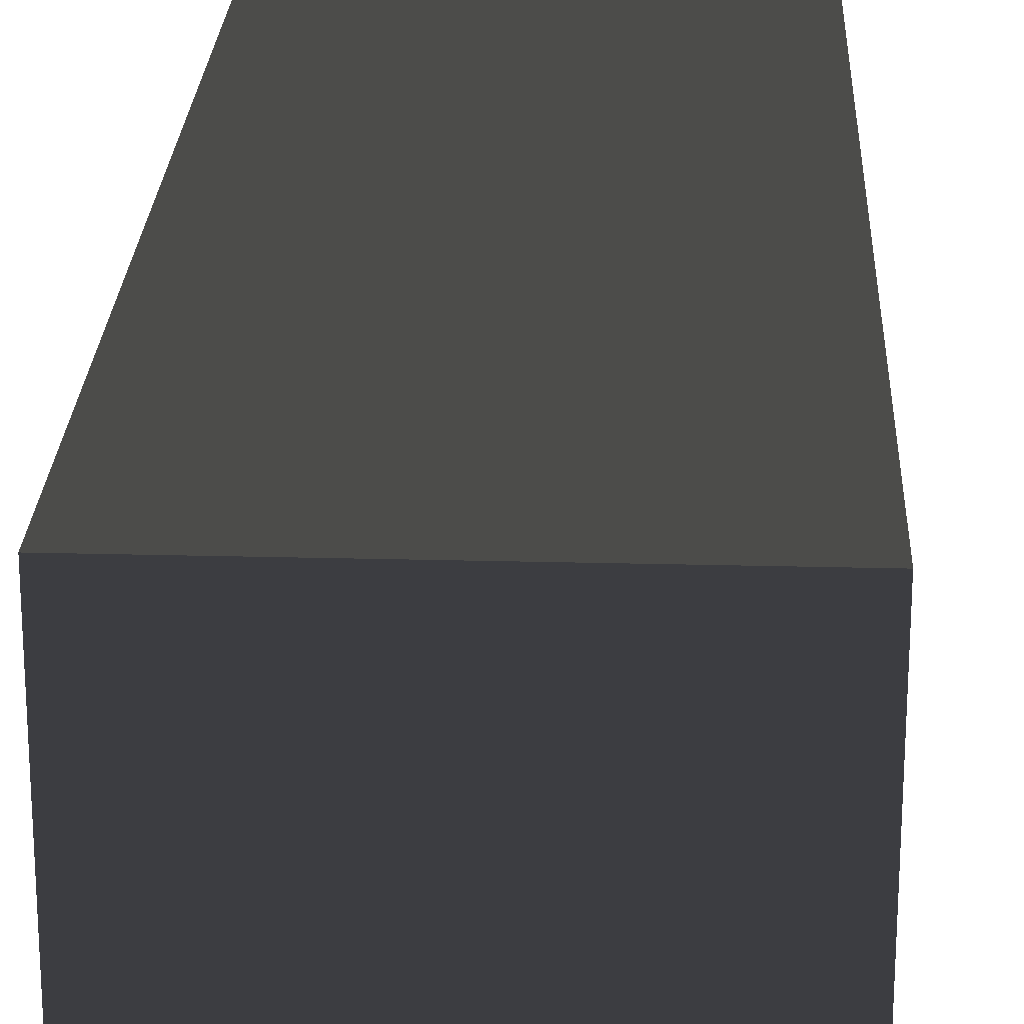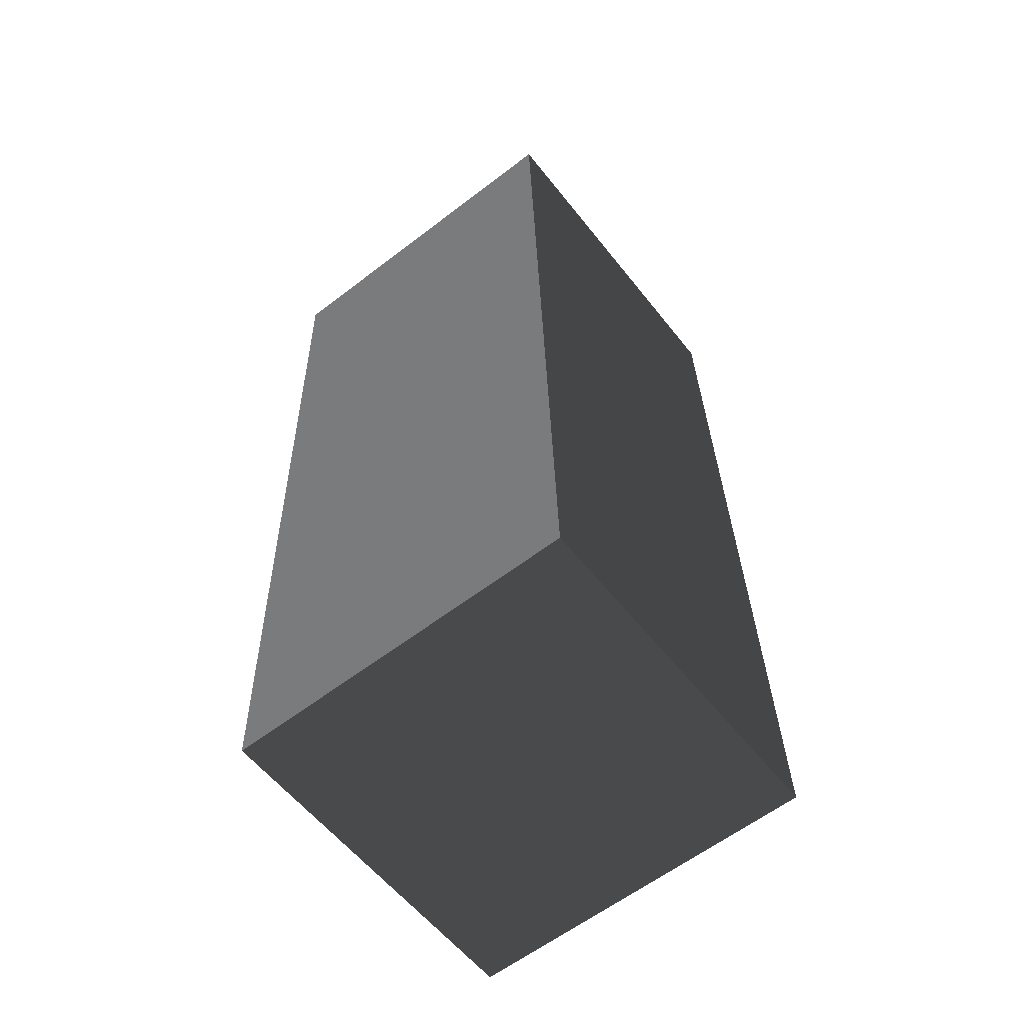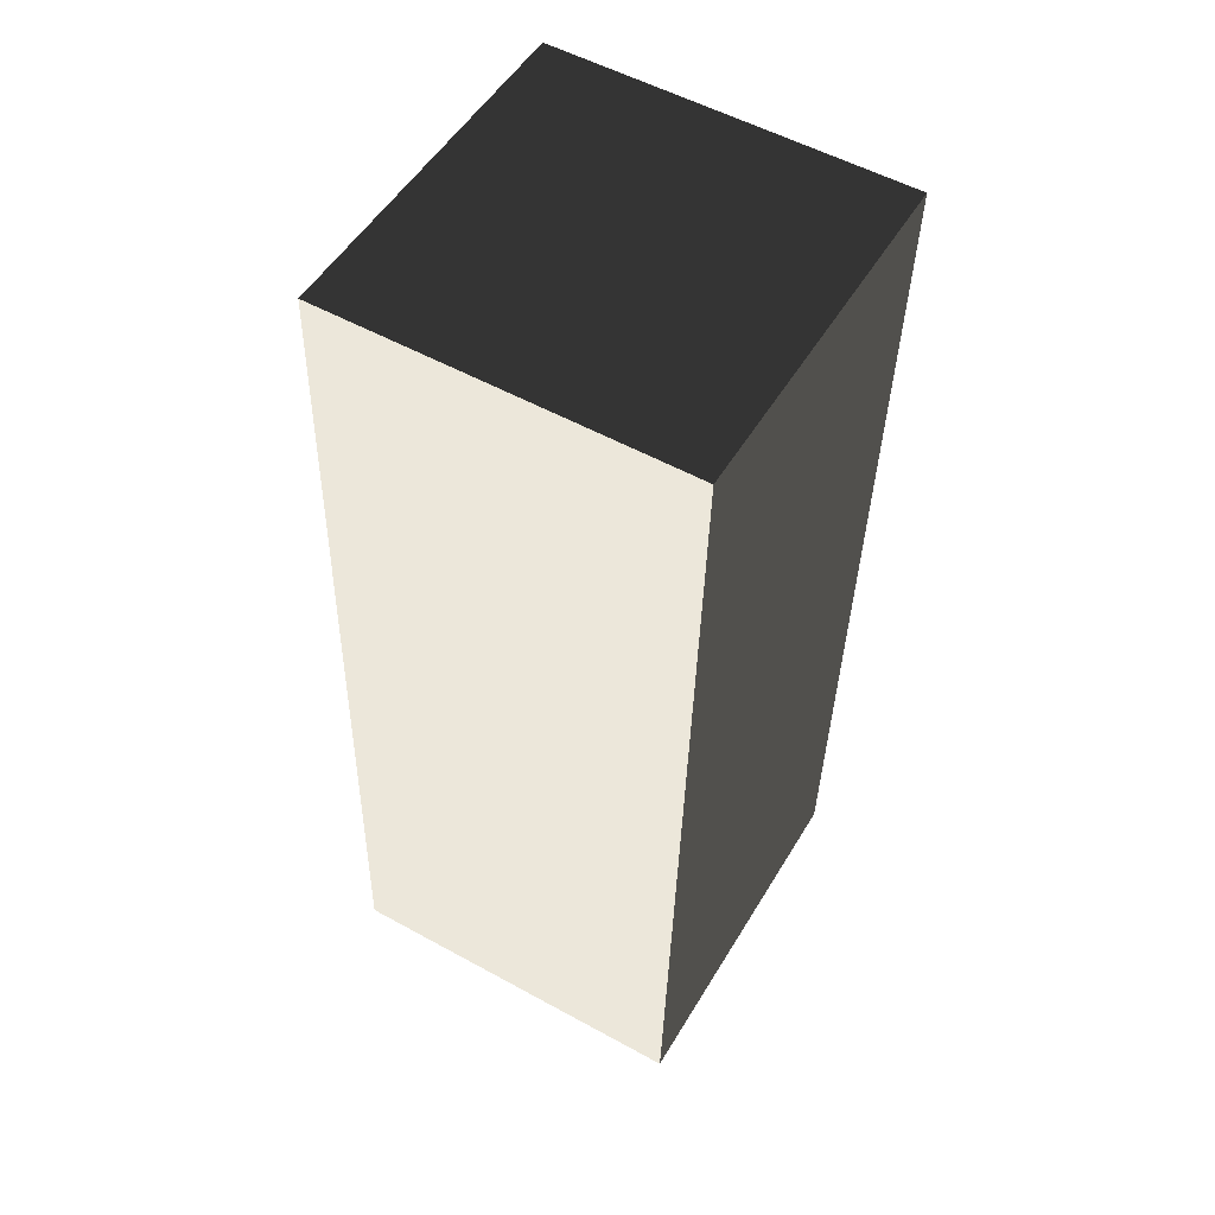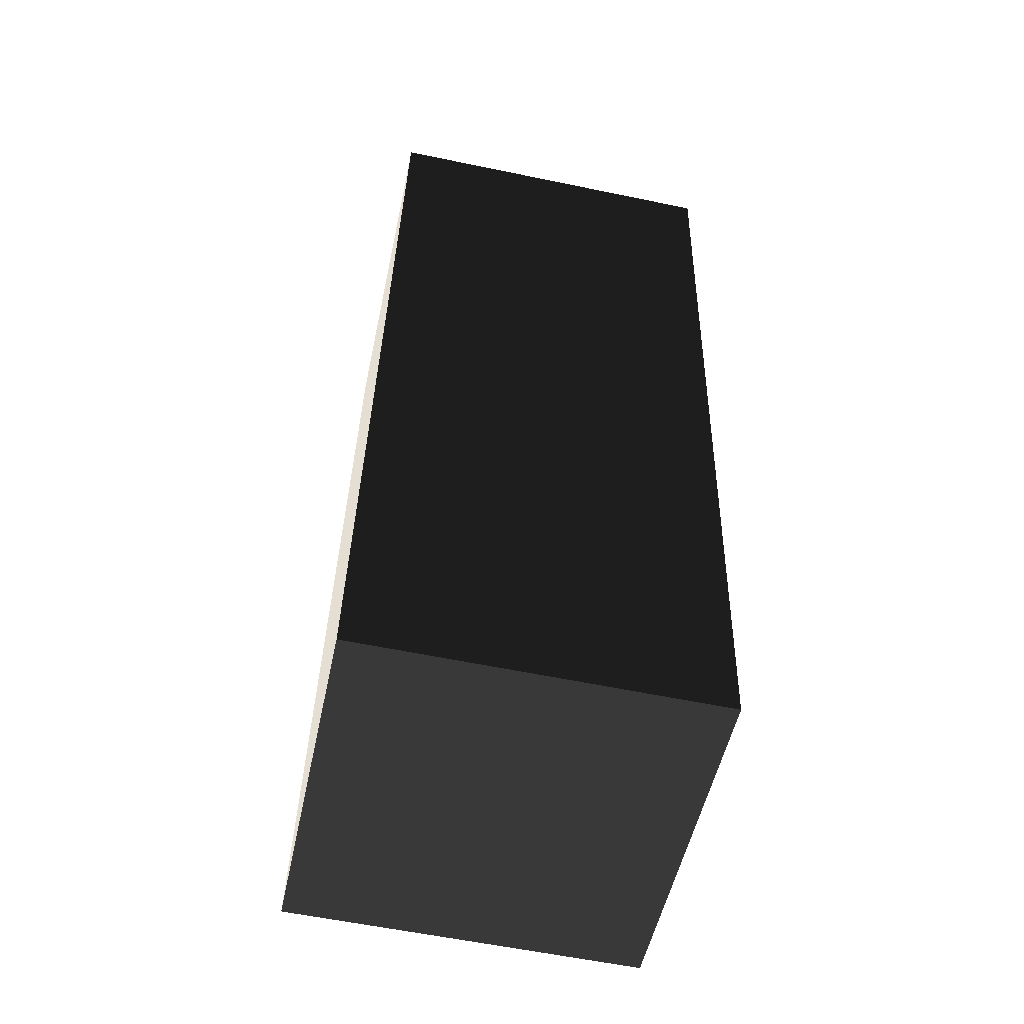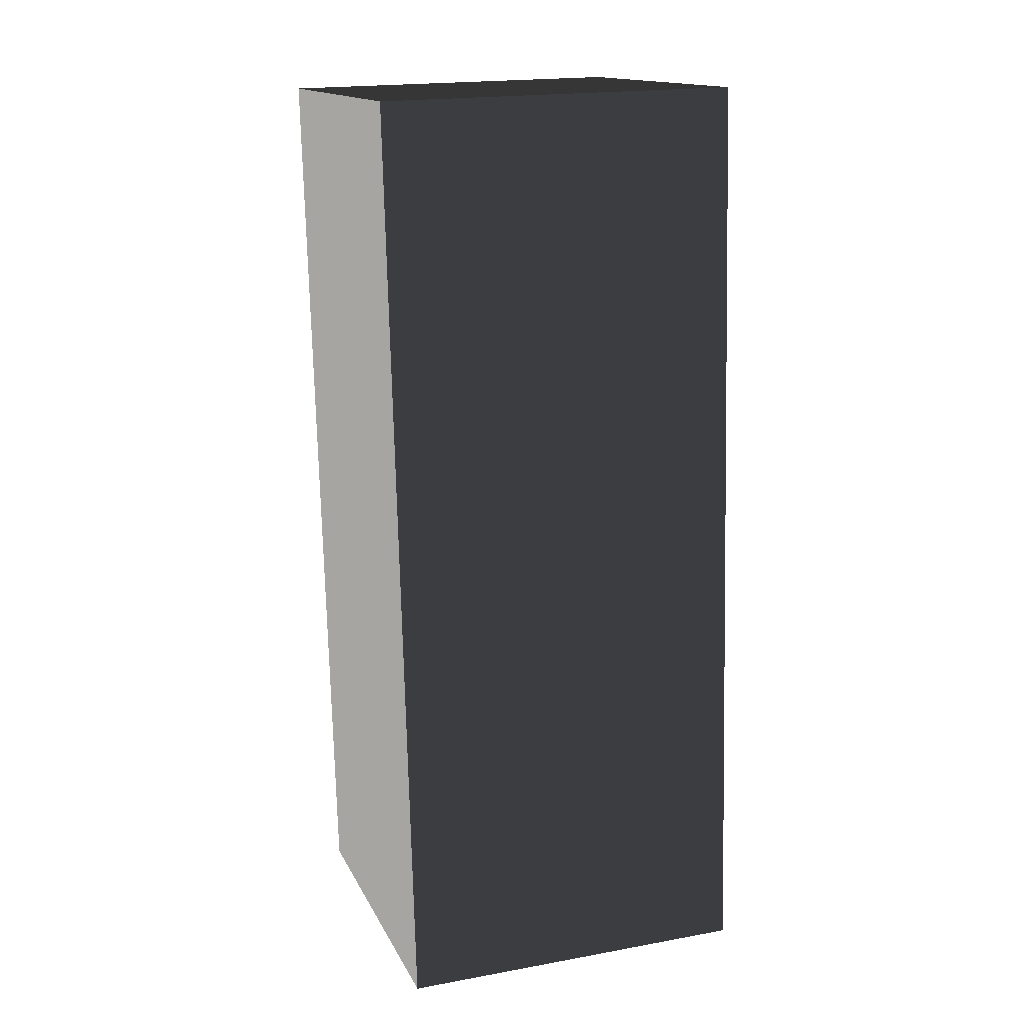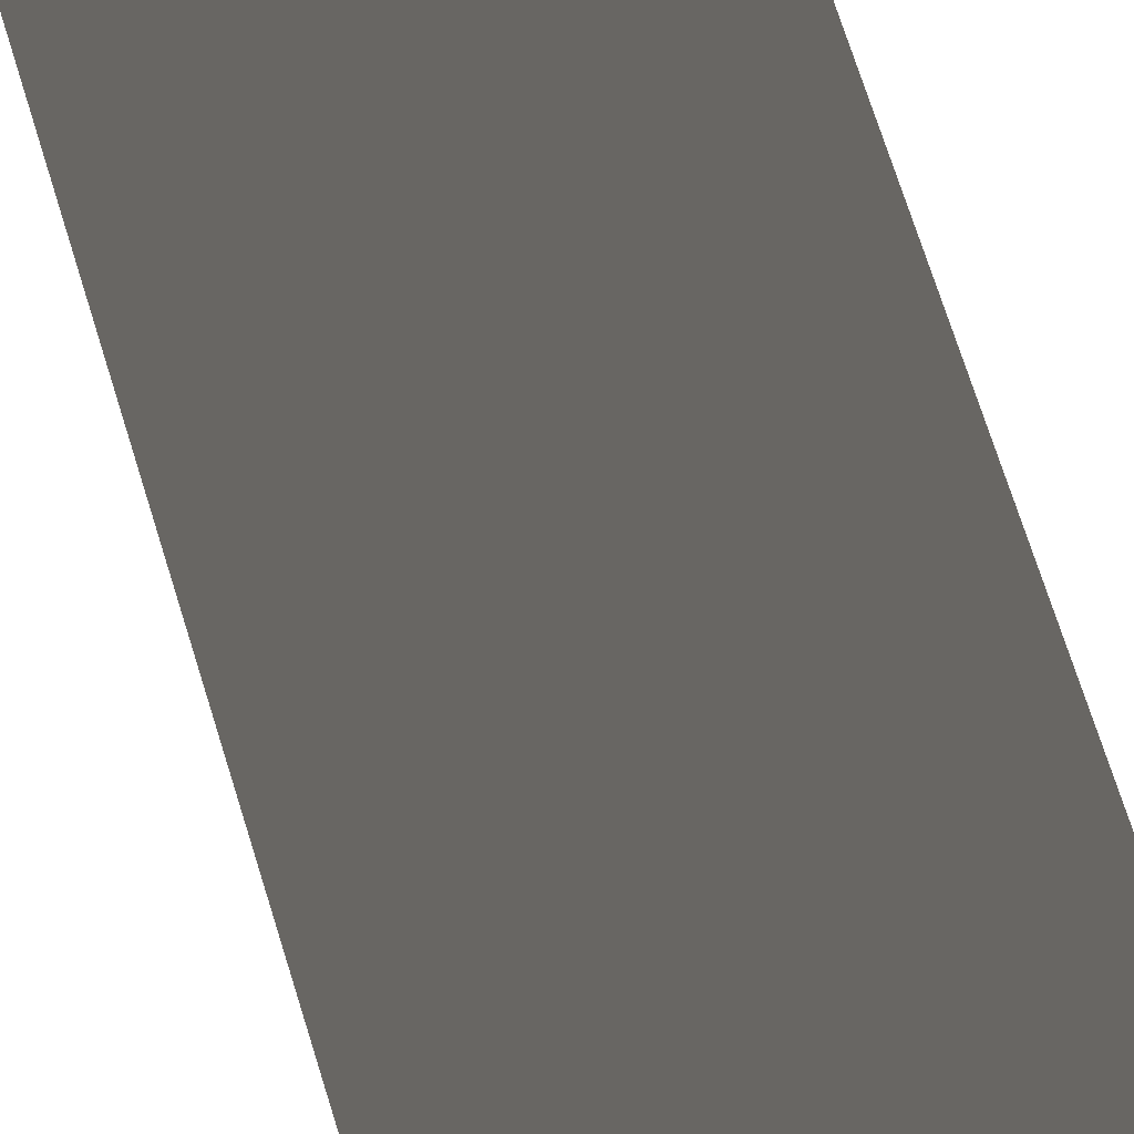
<metadata>
{"format":"obj","ext":"obj","renderer":"f3d","projection":"perspective","resolution":1024,"background":"white","views":[{"elev":24.8,"azim":-177.6,"up":"+Y"},{"elev":-58.3,"azim":128.0,"up":"+Z"},{"elev":51.8,"azim":-59.9,"up":"+Z"},{"elev":-52.6,"azim":-101.9,"up":"+Z"},{"elev":14.9,"azim":71.4,"up":"+Z"},{"elev":74.9,"azim":162.5,"up":"+Y"}]}
</metadata>
<code>
v -0.6234 -0.676 2.046
v -0.6234 -0.5931 -1.187
v -0.6234 0.6532 -1.155
v -0.6234 0.5703 2.078
v -0.6234 0.5703 2.078
v -0.6234 0.6532 -1.155
v 0.6234 0.6532 -1.155
v 0.6234 0.5703 2.078
v 0.6234 0.5703 2.078
v 0.6234 0.6532 -1.155
v 0.6234 -0.5931 -1.187
v 0.6234 -0.676 2.046
v 0.6234 -0.676 2.046
v 0.6234 -0.5931 -1.187
v -0.6234 -0.5931 -1.187
v -0.6234 -0.676 2.046
v -0.6234 -0.5931 -1.187
v 0.6234 -0.5931 -1.187
v 0.6234 0.6532 -1.155
v -0.6234 0.6532 -1.155
v 0.6234 -0.676 2.046
v -0.6234 -0.676 2.046
v -0.6234 0.5703 2.078
v 0.6234 0.5703 2.078
g Wall_t1_(13)_37315_183
f 1 3 2
f 1 4 3
f 5 7 6
f 5 8 7
f 9 11 10
f 9 12 11
f 13 15 14
f 13 16 15
f 17 19 18
f 17 20 19
f 21 23 22
f 21 24 23

</code>
